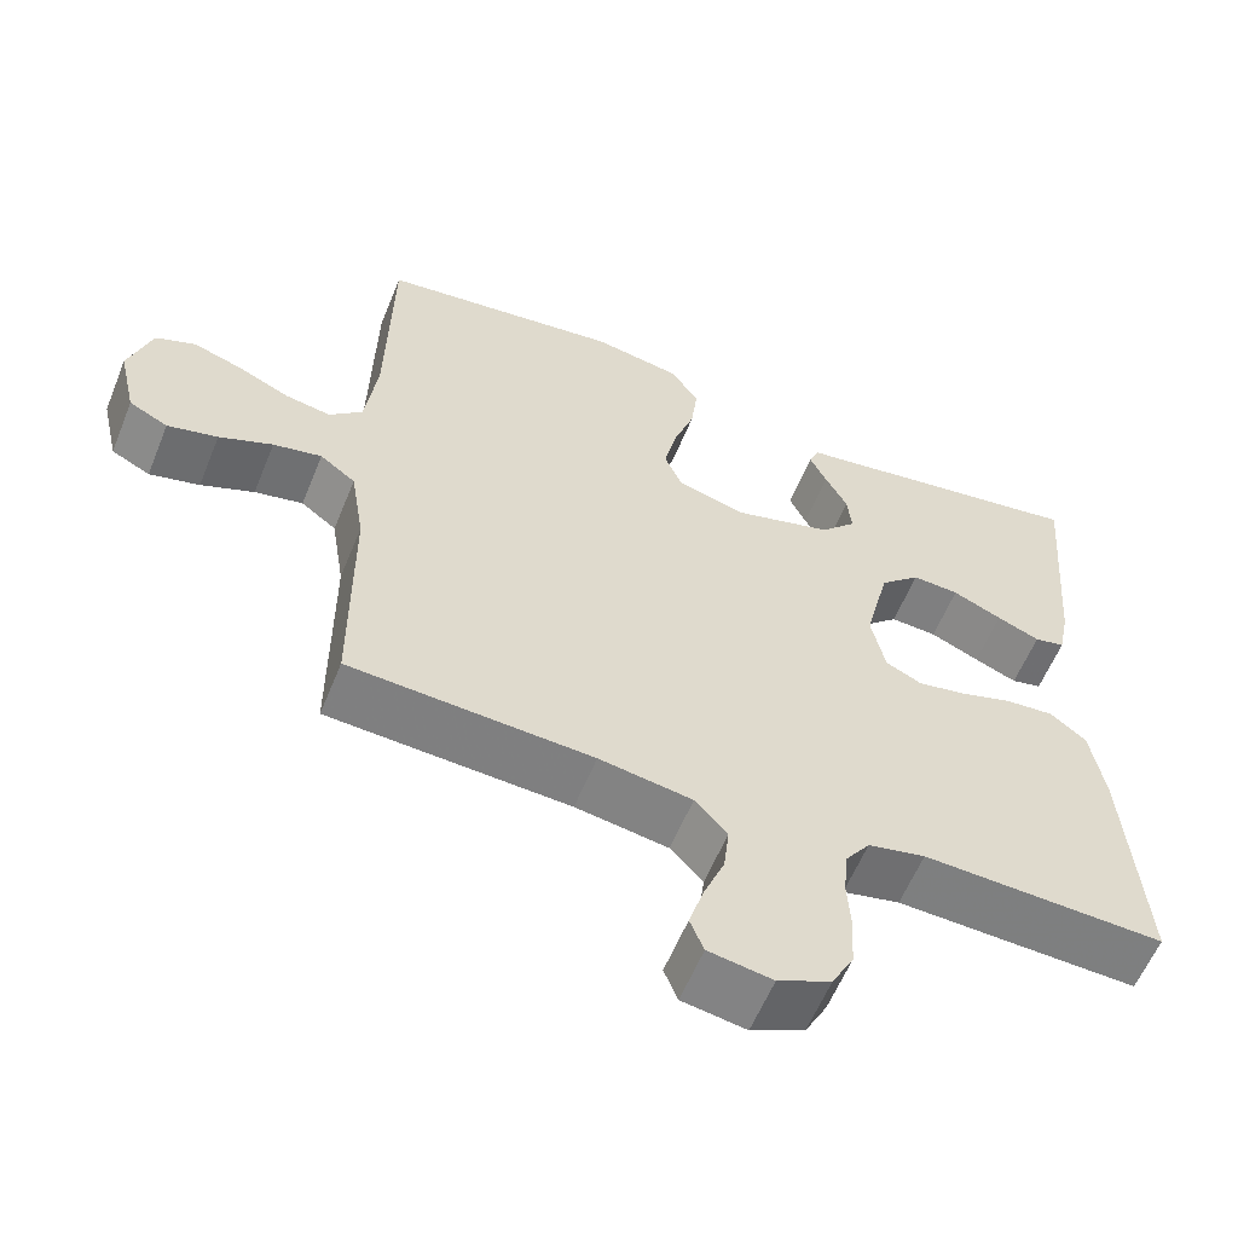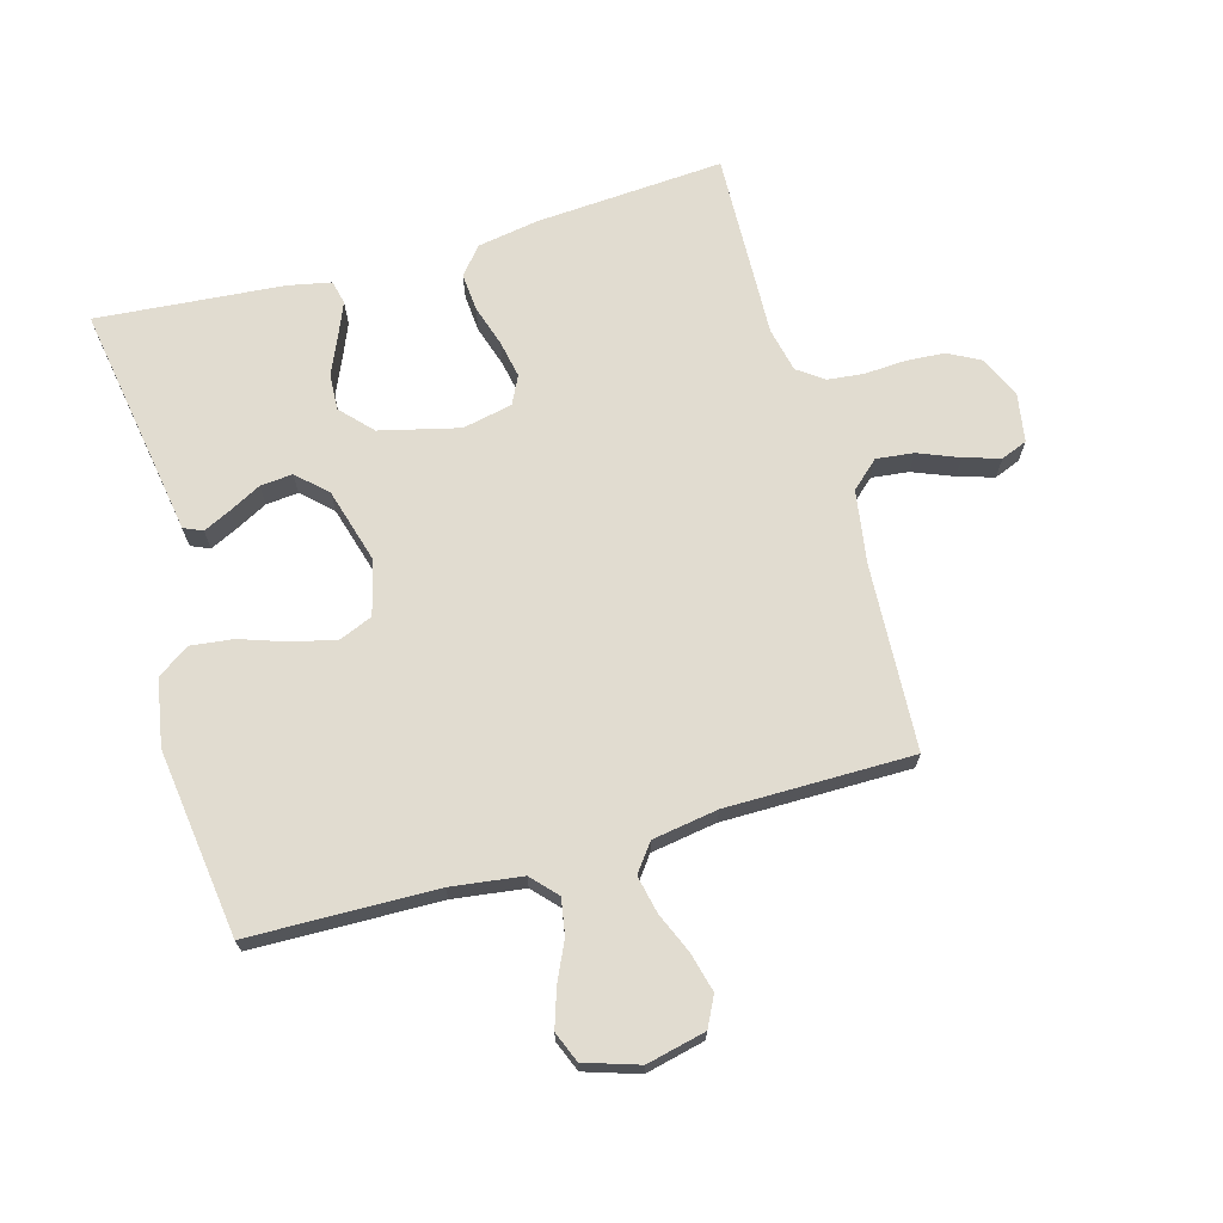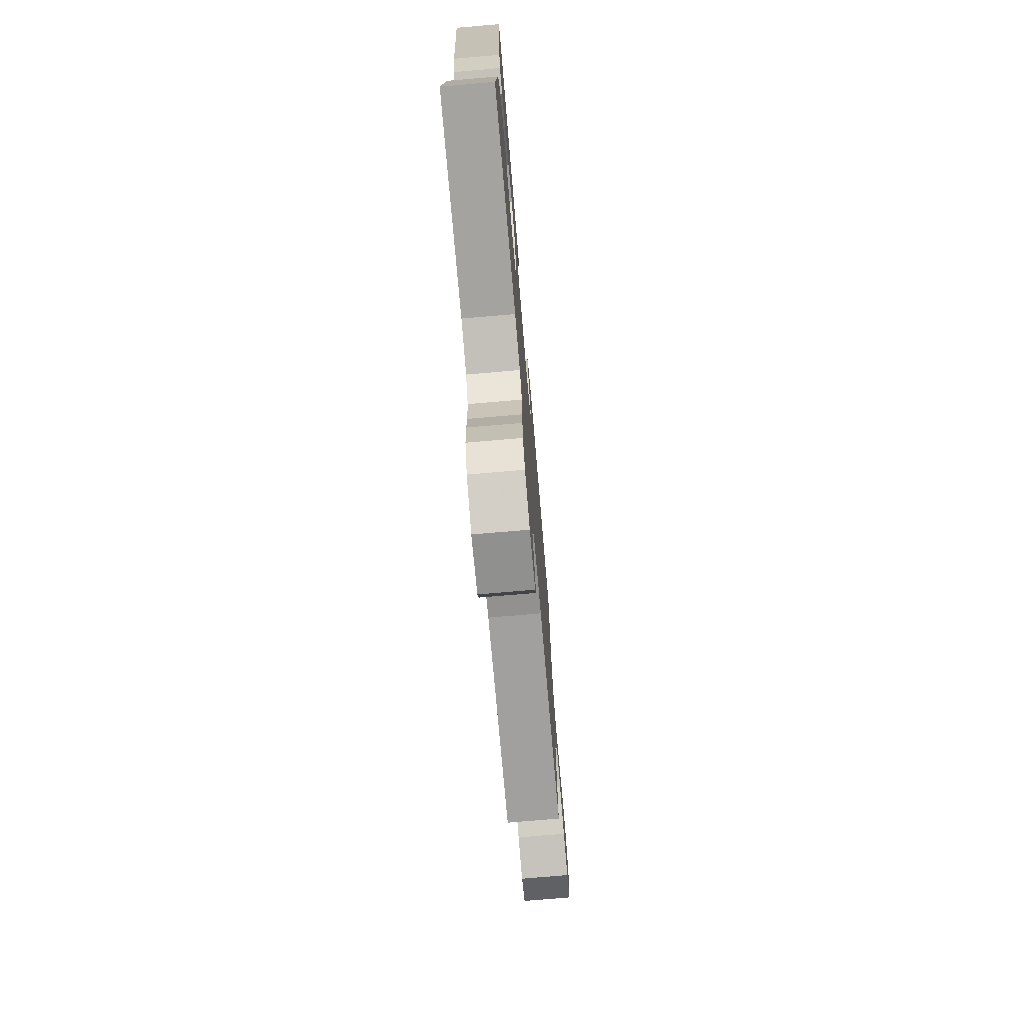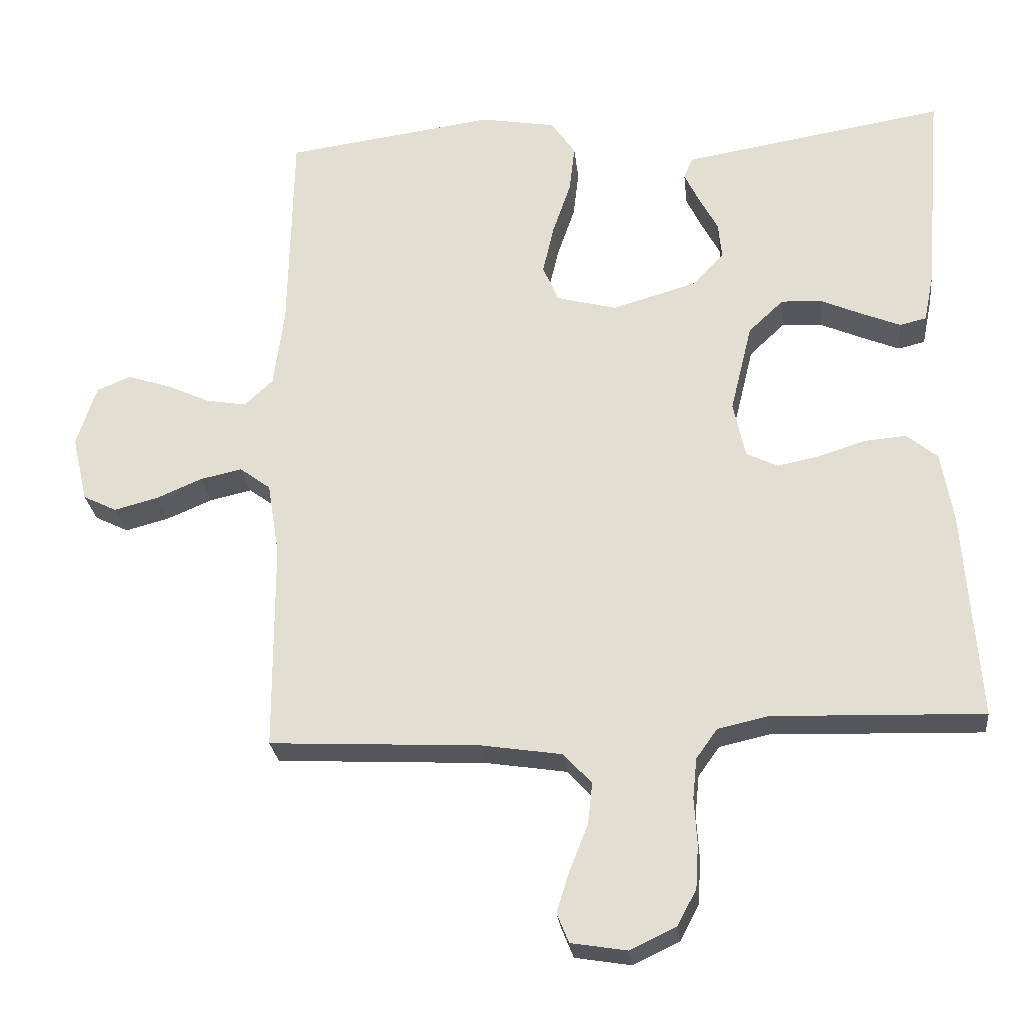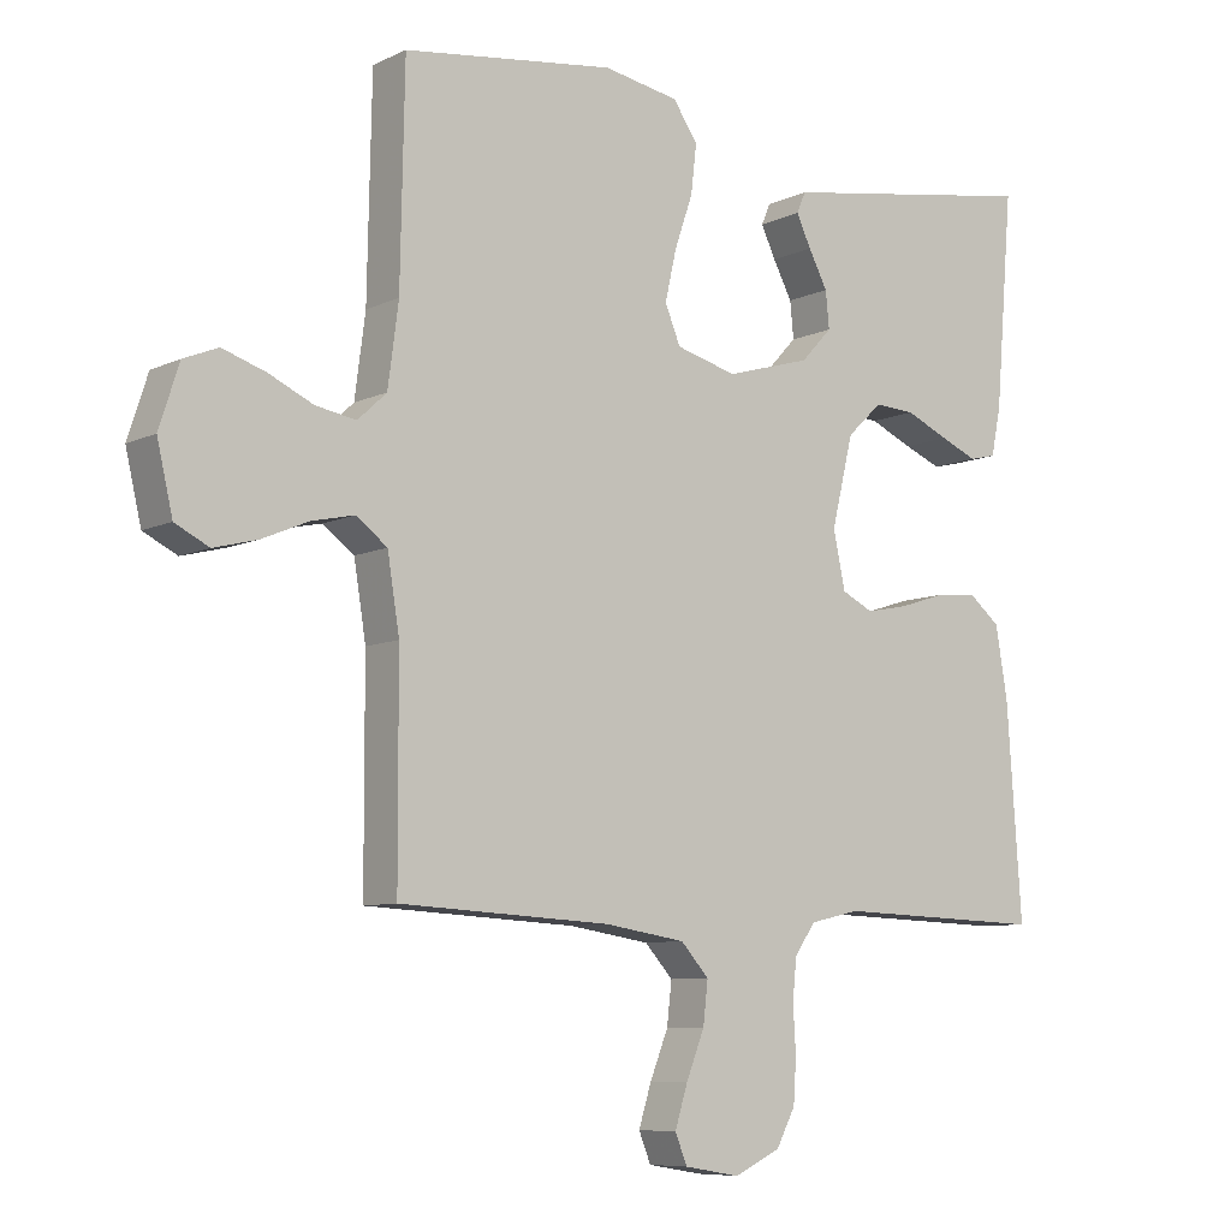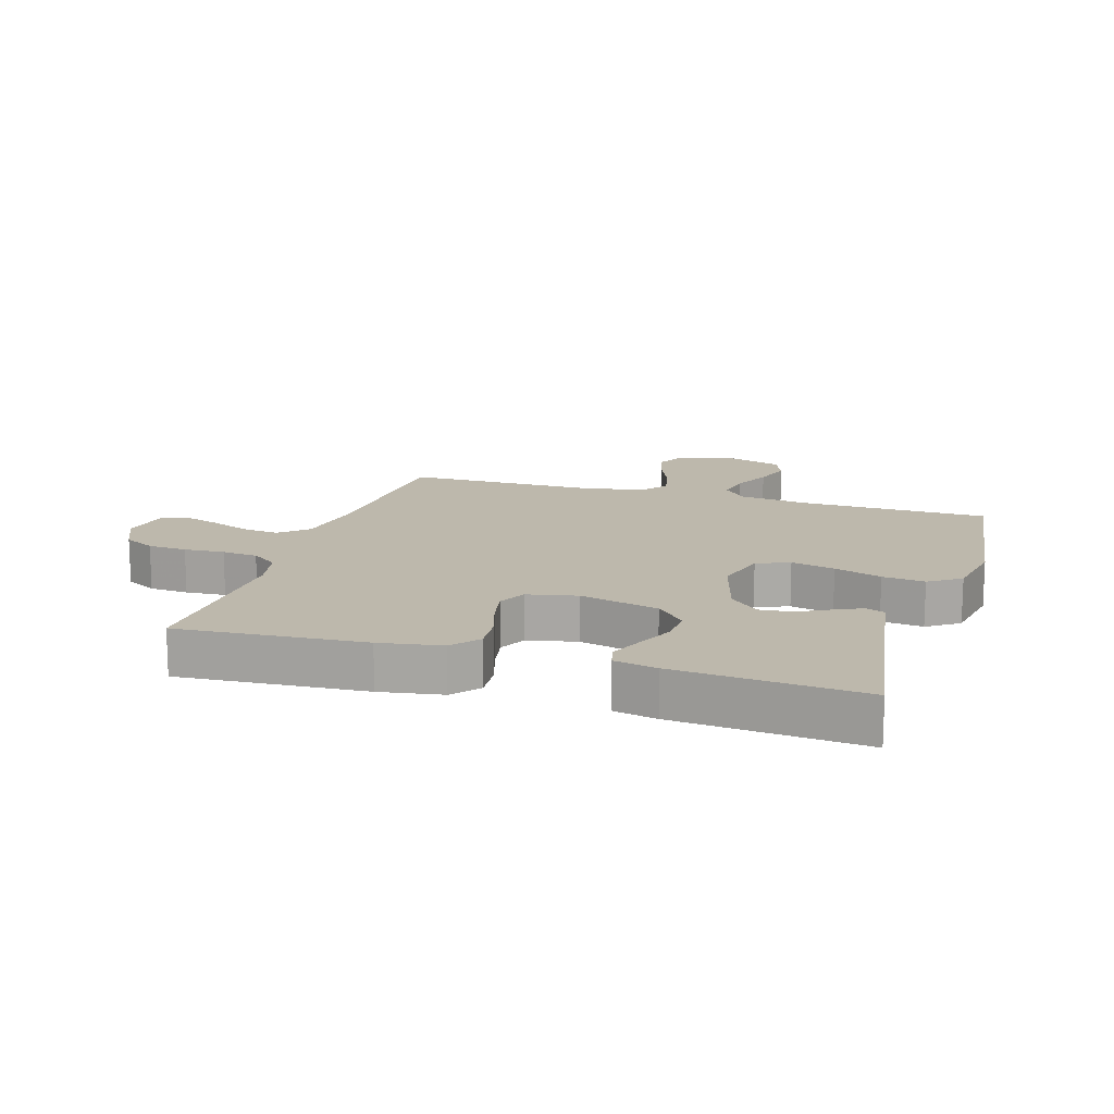
<metadata>
{"format":"obj","ext":"obj","renderer":"f3d","projection":"perspective","resolution":1024,"background":"white","views":[{"elev":-59.1,"azim":157.9,"up":"+Z"},{"elev":69.4,"azim":74.3,"up":"+Y"},{"elev":-74.8,"azim":-85.1,"up":"+Z"},{"elev":-26.4,"azim":-173.6,"up":"+Z"},{"elev":-8.1,"azim":142.0,"up":"+Z"},{"elev":14.7,"azim":-72.7,"up":"+Y"}]}
</metadata>
<code>
v 0.5 0.07 0.5
v 0.506 0.07 0.2
v 0.521 0.07 0.086
v 0.562 0.07 0.048
v 0.619 0.07 0.058
v 0.682 0.07 0.087
v 0.743 0.07 0.107
v 0.792 0.07 0.087
v 0.82 0.07 0
v 0.798 0.07 -0.095
v 0.75 0.07 -0.119
v 0.688 0.07 -0.103
v 0.622 0.07 -0.075
v 0.562 0.07 -0.062
v 0.518 0.07 -0.095
v 0.501 0.07 -0.2
v 0.5 0.07 -0.5
v 0.2 0.07 -0.516
v 0.085 0.07 -0.534
v 0.045 0.07 -0.578
v 0.052 0.07 -0.638
v 0.078 0.07 -0.703
v 0.096 0.07 -0.761
v 0.079 0.07 -0.803
v 0 0.07 -0.816
v -0.066 0.07 -0.785
v -0.093 0.07 -0.734
v -0.097 0.07 -0.671
v -0.093 0.07 -0.606
v -0.099 0.07 -0.548
v -0.129 0.07 -0.506
v -0.2 0.07 -0.49
v -0.5 0.07 -0.5
v -0.479 0.07 -0.2
v -0.462 0.07 -0.1
v -0.418 0.07 -0.064
v -0.358 0.07 -0.069
v -0.292 0.07 -0.09
v -0.232 0.07 -0.102
v -0.187 0.07 -0.08
v -0.17 0.07 0
v -0.201 0.07 0.127
v -0.251 0.07 0.174
v -0.309 0.07 0.171
v -0.37 0.07 0.144
v -0.423 0.07 0.122
v -0.461 0.07 0.131
v -0.475 0.07 0.2
v -0.5 0.07 0.5
v -0.2 0.07 0.451
v -0.125 0.07 0.439
v -0.112 0.07 0.409
v -0.133 0.07 0.365
v -0.16 0.07 0.314
v -0.165 0.07 0.262
v -0.121 0.07 0.215
v 0 0.07 0.18
v 0.086 0.07 0.203
v 0.108 0.07 0.256
v 0.092 0.07 0.326
v 0.066 0.07 0.402
v 0.058 0.07 0.47
v 0.093 0.07 0.521
v 0.2 0.07 0.54
v 0.5 0 0.5
v 0.506 0 0.2
v 0.521 0 0.086
v 0.562 0 0.048
v 0.619 0 0.058
v 0.682 0 0.087
v 0.743 0 0.107
v 0.792 0 0.087
v 0.82 0 0
v 0.798 0 -0.095
v 0.75 0 -0.119
v 0.688 0 -0.103
v 0.622 0 -0.075
v 0.562 0 -0.062
v 0.518 0 -0.095
v 0.501 0 -0.2
v 0.5 0 -0.5
v 0.2 0 -0.516
v 0.085 0 -0.534
v 0.045 0 -0.578
v 0.052 0 -0.638
v 0.078 0 -0.703
v 0.096 0 -0.761
v 0.079 0 -0.803
v 0 0 -0.816
v -0.066 0 -0.785
v -0.093 0 -0.734
v -0.097 0 -0.671
v -0.093 0 -0.606
v -0.099 0 -0.548
v -0.129 0 -0.506
v -0.2 0 -0.49
v -0.5 0 -0.5
v -0.479 0 -0.2
v -0.462 0 -0.1
v -0.418 0 -0.064
v -0.358 0 -0.069
v -0.292 0 -0.09
v -0.232 0 -0.102
v -0.187 0 -0.08
v -0.17 0 0
v -0.201 0 0.127
v -0.251 0 0.174
v -0.309 0 0.171
v -0.37 0 0.144
v -0.423 0 0.122
v -0.461 0 0.131
v -0.475 0 0.2
v -0.5 0 0.5
v -0.2 0 0.451
v -0.125 0 0.439
v -0.112 0 0.409
v -0.133 0 0.365
v -0.16 0 0.314
v -0.165 0 0.262
v -0.121 0 0.215
v 0 0 0.18
v 0.086 0 0.203
v 0.108 0 0.256
v 0.092 0 0.326
v 0.066 0 0.402
v 0.058 0 0.47
v 0.093 0 0.521
v 0.2 0 0.54
f 64 1 2
f 63 64 2
f 62 63 2
f 61 62 2
f 60 61 2
f 59 60 2 3
f 58 59 3 4
f 57 58 4
f 52 53 54
f 51 52 54
f 50 51 54
f 50 54 55
f 49 50 55
f 48 49 55
f 47 48 55
f 46 47 55
f 45 46 55
f 44 45 55
f 43 44 55 56
f 36 37 38
f 35 36 38
f 34 35 38
f 33 34 38
f 32 33 38
f 31 32 38 39
f 30 31 39 40
f 27 28 29
f 26 27 29
f 25 26 29
f 24 25 29
f 23 24 29
f 22 23 29
f 21 22 29
f 20 21 29 30
f 30 40 41
f 20 30 41
f 19 20 41
f 16 17 18
f 19 41 42
f 18 19 42
f 16 18 42
f 15 16 42
f 11 12 13
f 10 11 13
f 9 10 13
f 8 9 13
f 7 8 13
f 6 7 13
f 5 6 13
f 4 5 13 14
f 43 56 57
f 42 43 57
f 15 42 57
f 14 15 57
f 4 14 57
f 66 65 128
f 66 128 127
f 66 127 126
f 66 126 125
f 66 125 124
f 67 66 124 123
f 68 67 123 122
f 68 122 121
f 118 117 116
f 118 116 115
f 118 115 114
f 119 118 114
f 119 114 113
f 119 113 112
f 119 112 111
f 119 111 110
f 119 110 109
f 119 109 108
f 120 119 108 107
f 102 101 100
f 102 100 99
f 102 99 98
f 102 98 97
f 102 97 96
f 103 102 96 95
f 104 103 95 94
f 93 92 91
f 93 91 90
f 93 90 89
f 93 89 88
f 93 88 87
f 93 87 86
f 93 86 85
f 94 93 85 84
f 105 104 94
f 105 94 84
f 105 84 83
f 82 81 80
f 106 105 83
f 106 83 82
f 106 82 80
f 106 80 79
f 77 76 75
f 77 75 74
f 77 74 73
f 77 73 72
f 77 72 71
f 77 71 70
f 77 70 69
f 78 77 69 68
f 121 120 107
f 121 107 106
f 121 106 79
f 121 79 78
f 121 78 68
f 1 65 66 2
f 2 66 67 3
f 3 67 68 4
f 4 68 69 5
f 5 69 70 6
f 6 70 71 7
f 7 71 72 8
f 8 72 73 9
f 9 73 74 10
f 10 74 75 11
f 11 75 76 12
f 12 76 77 13
f 13 77 78 14
f 14 78 79 15
f 15 79 80 16
f 16 80 81 17
f 17 81 82 18
f 18 82 83 19
f 19 83 84 20
f 20 84 85 21
f 21 85 86 22
f 22 86 87 23
f 23 87 88 24
f 24 88 89 25
f 25 89 90 26
f 26 90 91 27
f 27 91 92 28
f 28 92 93 29
f 29 93 94 30
f 30 94 95 31
f 31 95 96 32
f 32 96 97 33
f 33 97 98 34
f 34 98 99 35
f 35 99 100 36
f 36 100 101 37
f 37 101 102 38
f 38 102 103 39
f 39 103 104 40
f 40 104 105 41
f 41 105 106 42
f 42 106 107 43
f 43 107 108 44
f 44 108 109 45
f 45 109 110 46
f 46 110 111 47
f 47 111 112 48
f 48 112 113 49
f 49 113 114 50
f 50 114 115 51
f 51 115 116 52
f 52 116 117 53
f 53 117 118 54
f 54 118 119 55
f 55 119 120 56
f 56 120 121 57
f 57 121 122 58
f 58 122 123 59
f 59 123 124 60
f 60 124 125 61
f 61 125 126 62
f 62 126 127 63
f 63 127 128 64
f 64 128 65 1

</code>
